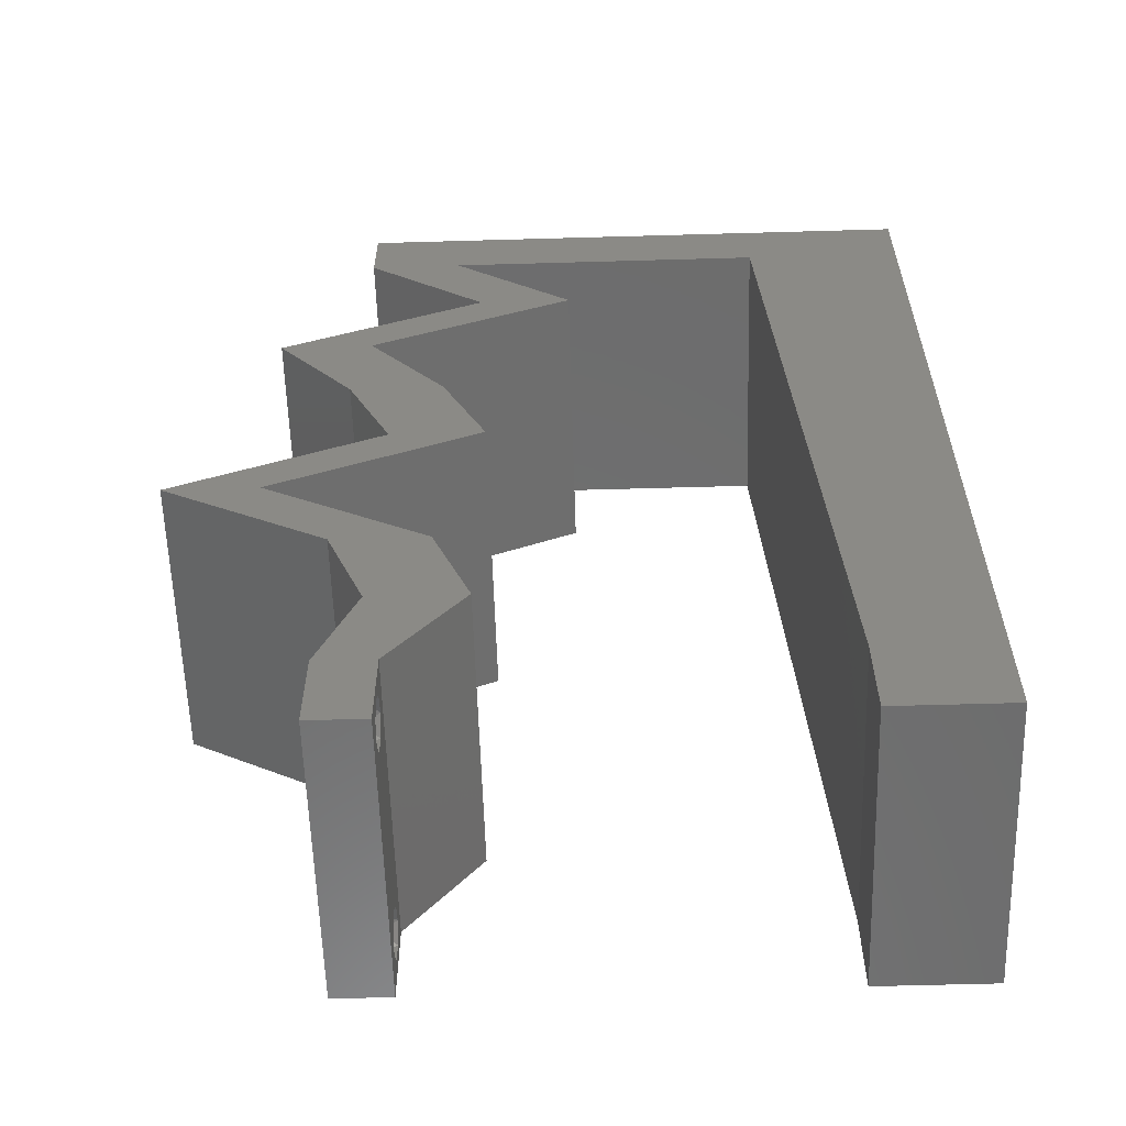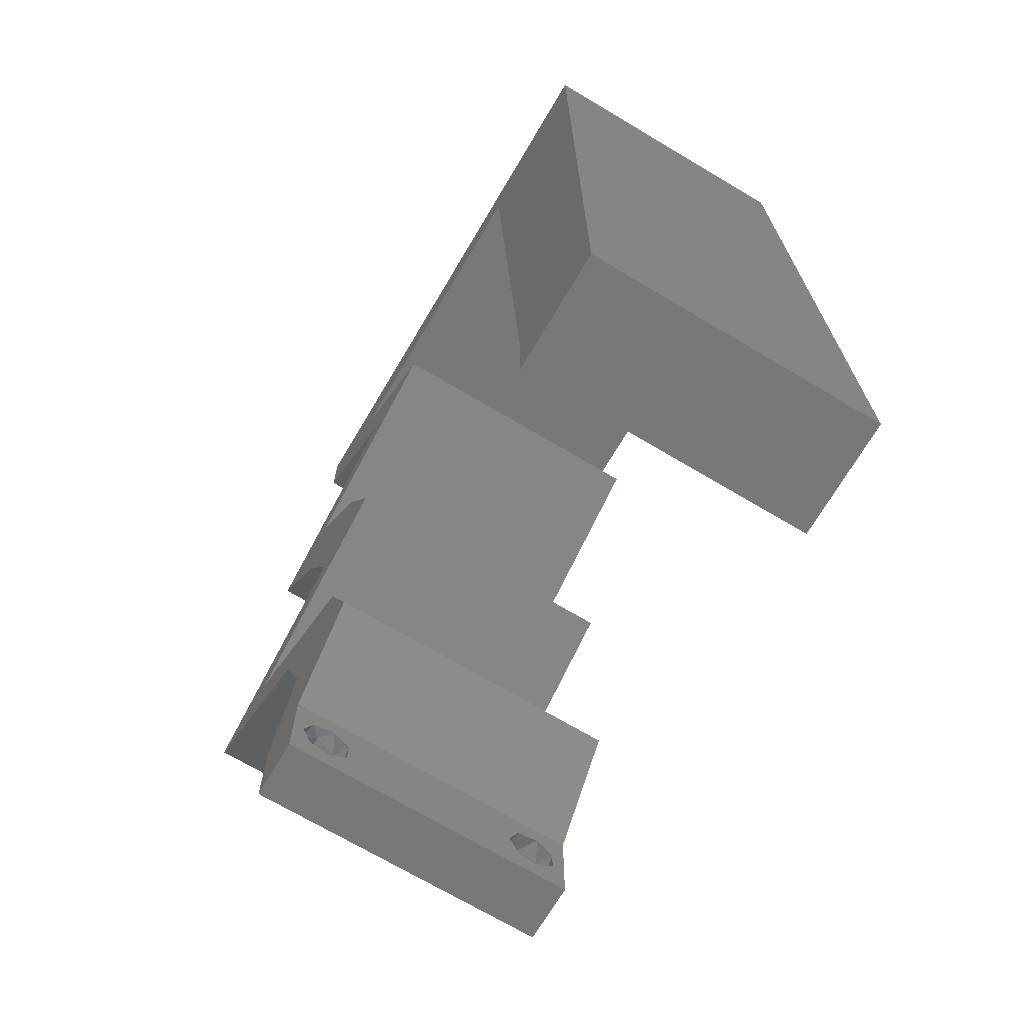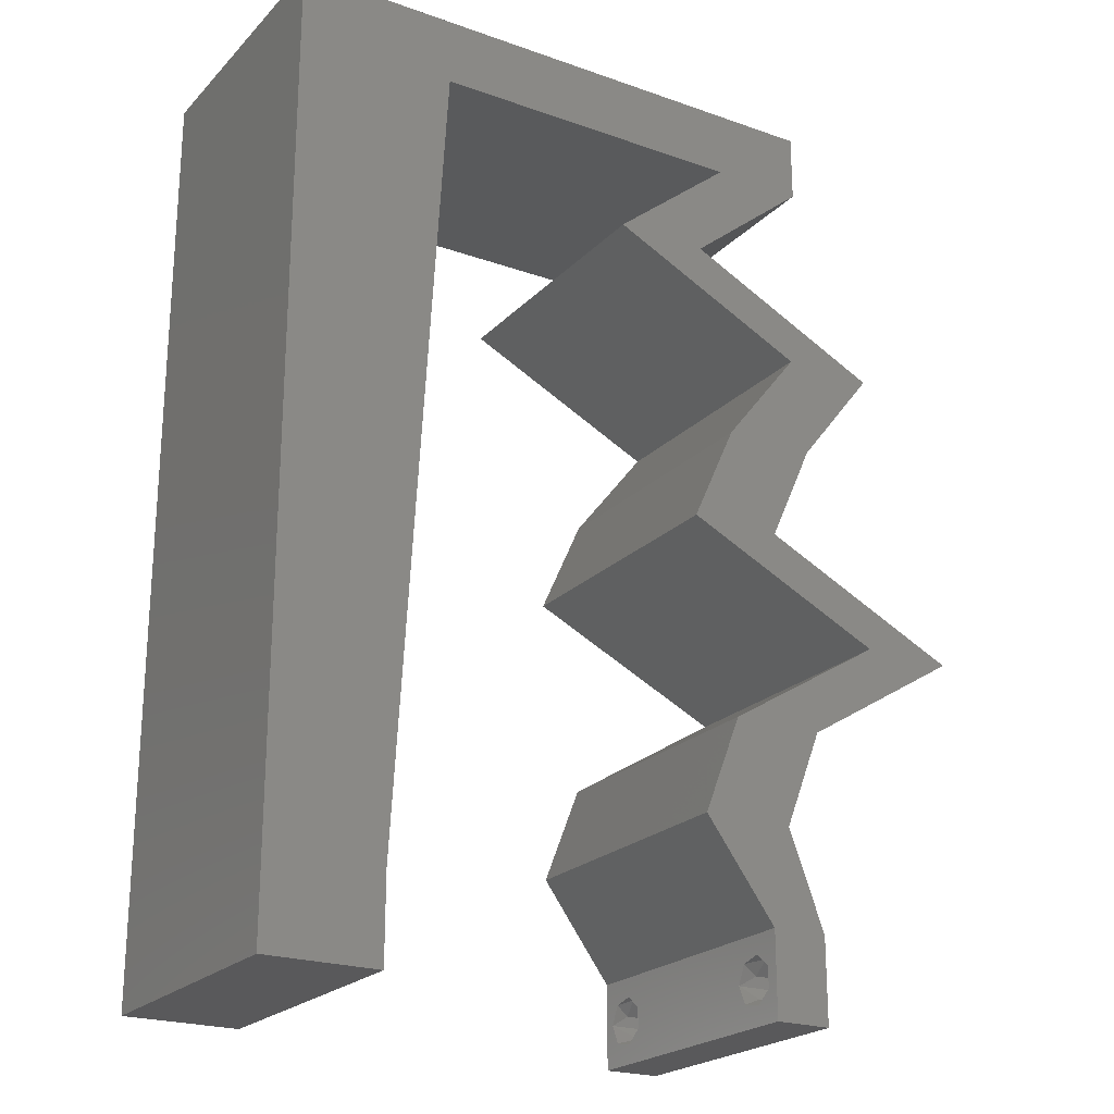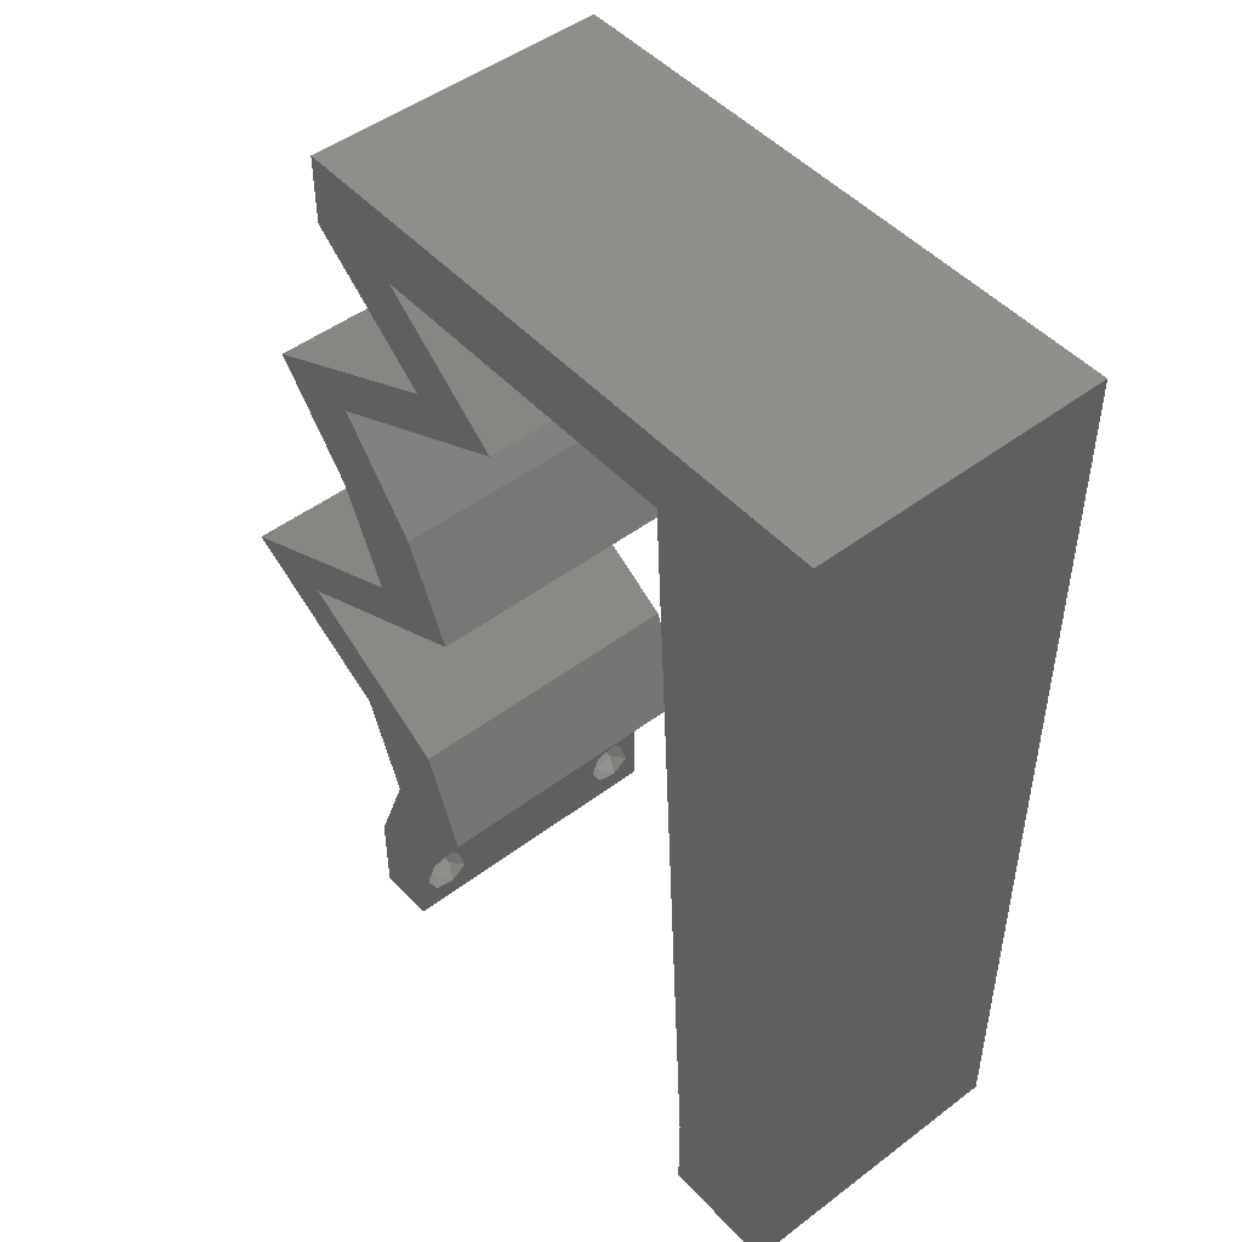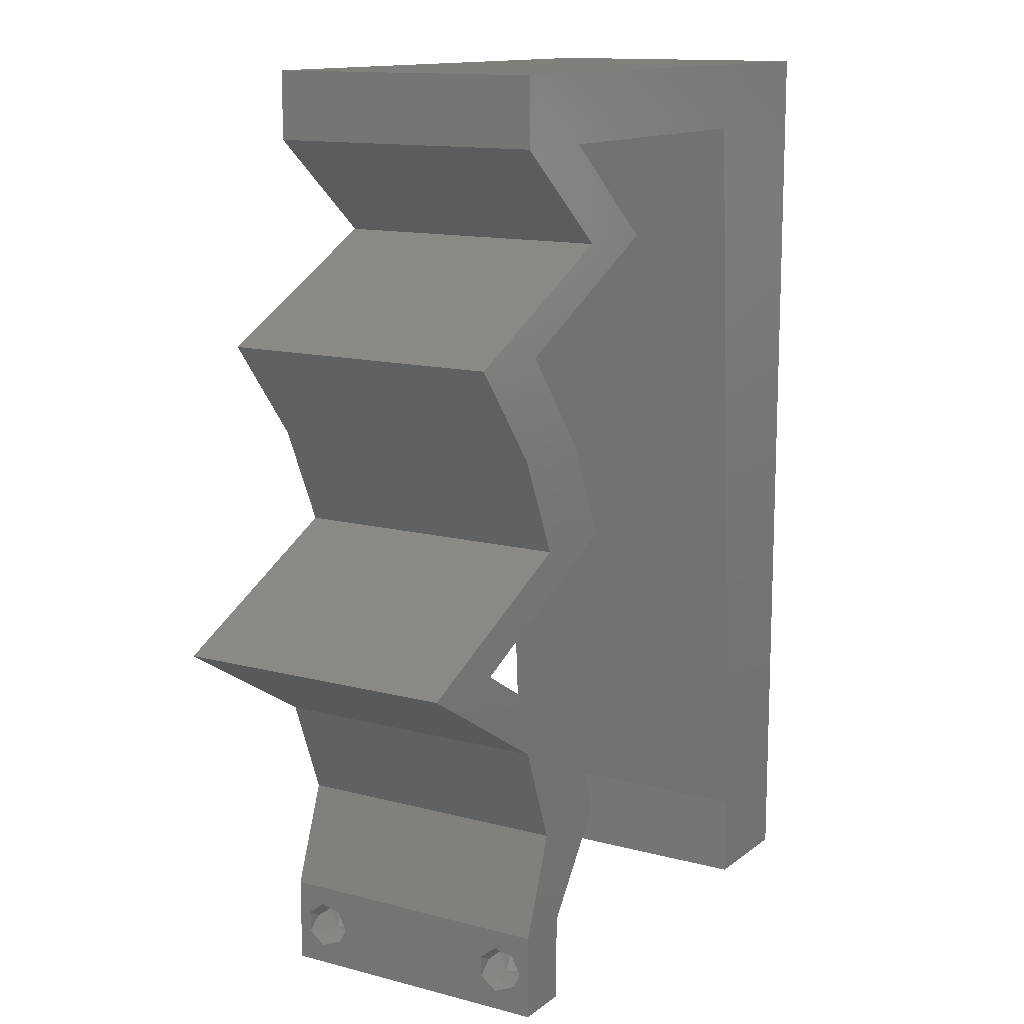
<metadata>
{"format":"stl","ext":"stl","renderer":"f3d","projection":"perspective","resolution":1024,"background":"white","views":[{"elev":-59.2,"azim":-178.3,"up":"+Y"},{"elev":-70.7,"azim":-120.7,"up":"+Y"},{"elev":-22.4,"azim":-31.4,"up":"+Y"},{"elev":48.3,"azim":-130.2,"up":"+Y"},{"elev":13.1,"azim":121.3,"up":"+Y"}]}
</metadata>
<code>
# stl→obj: 249 verts, 502 faces
v 0.04 -0.006 0.01
v 0.04 -0.002262 0.003932
v 0.04 0 0.01
v 0.04 -0.003 0.0159
v 0.04 -0.001671 0.00134
v 0.04 0 0
v 0.04 -0.001343 0.002778
v 0.04 -0.004657 0.002778
v 0.04 -0.006 0
v 0.04 -0.004329 0.00134
v 0.04 -0.003 0.0007
v 0.04 -0.001343 0.01798
v 0.04 0 0.02
v 0.04 -0.002262 0.01913
v 0.04 -0.006 0.02
v 0.04 -0.004657 0.01798
v 0.04 -0.003738 0.01913
v 0.04 -0.001671 0.01654
v 0.04 -0.004329 0.01654
v 0.04 -0.003738 0.003932
v 0.036 -0.006 0.01
v 0.036 0 0.01
v 0.036 -0.002262 0.003932
v 0.036 -0.003 0.0159
v 0.036 -0.001343 0.002778
v 0.036 0 0
v 0.036 -0.001671 0.00134
v 0.036 -0.004329 0.00134
v 0.036 -0.006 0
v 0.036 -0.004657 0.002778
v 0.036 -0.003 0.0007
v 0.036 -0.003738 0.01913
v 0.036 -0.004657 0.01798
v 0.036 -0.006 0.02
v 0.036 0 0.02
v 0.036 -0.001343 0.01798
v 0.036 -0.002262 0.01913
v 0.036 -0.004329 0.01654
v 0.036 -0.001671 0.01654
v 0.036 -0.003738 0.003932
v 0 0.036 0.02
v 0 0.024 0.02
v 0.009888 0.03315 0.02
v 0.009259 0.0221 0.02
v 0 -0.006 0.02
v 0.008 -0.006 0.02
v 0.004 -0.003 0.02
v 0.008 0 0.02
v 0 0 0.02
v 0.01 0.06 0.02
v 0 0.06 0.02
v 0.005 0.05628 0.02
v 0 0.012 0.02
v 0.004896 0.01681 0.02
v 0 0.048 0.02
v 0.01052 0.0442 0.02
v 0.004157 0.005763 0.02
v 0.03093 0.006906 0.02
v 0.03743 0.006906 0.02
v 0.03361 0.01381 0.02
v 0.008629 0.01105 0.02
v 0.03 0.06 0.02
v 0.0335 0.05525 0.02
v 0.03587 0.05763 0.02
v 0.04 0.05525 0.02
v 0.01115 0.05525 0.02
v 0.038 -0.003 0.02
v 0.04 0.06 0.02
v 0.03155 0.04834 0.02
v 0.02505 0.04834 0.02
v 0.03213 0.04489 0.02
v 0.03863 0.04489 0.02
v 0.04571 0.04144 0.02
v 0.03921 0.04144 0.02
v 0.04027 0.03453 0.02
v 0.03377 0.03453 0.02
v 0.03716 0.02763 0.02
v 0.03066 0.02763 0.02
v 0.03784 0.02417 0.02
v 0.04434 0.02417 0.02
v 0.05152 0.02072 0.02
v 0.04501 0.02072 0.02
v 0.04581 0.01727 0.02
v 0.04011 0.01381 0.02
v 0.03931 0.01727 0.02
v 0.02232 0.05525 0.02
v 0.02 0.06 0.02
v 0 -0.006 0.01
v 0 -0.003 0.015
v 0 0 0.01
v 0 -0.006 0
v 0 -0.003 0.005
v 0 0 0
v 0.004 -0.006 0.015
v 0.008 -0.006 0.01
v 0.004 -0.006 0.005
v 0.008 -0.006 0
v 0 0.009 0.0114
v 0 0.06 0
v 0 0.051 0.0086
v 0 0.06 0.01
v 0 0.048 0
v 0 0.0415 0.009767
v 0 0.03 0.01
v 0 0.036 0
v 0 0.0185 0.01023
v 0 0.024 0
v 0 0.012 0
v 0 0.005337 0.005128
v 0 0.05466 0.01487
v 0.009888 0.03315 0
v 0.009259 0.0221 0
v 0.004 -0.003 0
v 0.008 0 0
v 0.01 0.06 0
v 0.005 0.05628 0
v 0.004896 0.01681 0
v 0.01052 0.0442 0
v 0.004157 0.005763 0
v 0.03093 0.006906 0
v 0.03361 0.01381 0
v 0.03743 0.006906 0
v 0.008629 0.01105 0
v 0.03 0.06 0
v 0.03587 0.05763 0
v 0.0335 0.05525 0
v 0.04 0.05525 0
v 0.01115 0.05525 0
v 0.038 -0.003 0
v 0.04 0.06 0
v 0.03155 0.04834 0
v 0.02505 0.04834 0
v 0.03213 0.04489 0
v 0.03863 0.04489 0
v 0.04571 0.04144 0
v 0.04027 0.03453 0
v 0.03921 0.04144 0
v 0.03716 0.02763 0
v 0.03377 0.03453 0
v 0.03066 0.02763 0
v 0.03784 0.02417 0
v 0.04434 0.02417 0
v 0.05152 0.02072 0
v 0.04501 0.02072 0
v 0.04581 0.01727 0
v 0.04011 0.01381 0
v 0.03931 0.01727 0
v 0.02232 0.05525 0
v 0.02 0.06 0
v 0.008 0 0.01
v 0.008 -0.003 0.015
v 0.008 -0.003 0.005
v 0.015 0.06 0.01134
v 0.025 0.06 0.008977
v 0.006575 0.06 0.007337
v 0.03344 0.06 0.01273
v 0.04 0.06 0.01
v 0.03407 0.06 0.005945
v 0.005798 0.06 0.01422
v 0.04 0.05525 0.01
v 0.04 0.05763 0.005
v 0.04 0.05763 0.015
v 0.03577 0.0518 0.005494
v 0.03577 0.0518 0.01448
v 0.03155 0.04834 0.01
v 0.03878 0.04482 0.007974
v 0.04571 0.04144 0.01
v 0.04104 0.04372 0.01438
v 0.03631 0.04602 0.01447
v 0.04027 0.03453 0.01
v 0.04299 0.03798 0.015
v 0.04299 0.03798 0.005
v 0.03871 0.03108 0.015
v 0.03716 0.02763 0.01
v 0.03871 0.03108 0.005
v 0.04409 0.02429 0.007957
v 0.05152 0.02072 0.01
v 0.04187 0.02536 0.01438
v 0.04667 0.02305 0.01447
v 0.04011 0.01381 0.01
v 0.03877 0.01036 0.015
v 0.03743 0.006906 0.01
v 0.03877 0.01036 0.005
v 0.03872 0.003453 0.015
v 0.03872 0.003453 0.005
v 0.03347 0.003453 0.015
v 0.03093 0.006906 0.01
v 0.03347 0.003453 0.005
v 0.03227 0.01036 0.015
v 0.03361 0.01381 0.01
v 0.03227 0.01036 0.005
v 0.04501 0.02072 0.01
v 0.03759 0.02429 0.007957
v 0.03066 0.02763 0.01
v 0.03537 0.02536 0.01438
v 0.04016 0.02305 0.01447
v 0.03221 0.03108 0.015
v 0.03377 0.03453 0.01
v 0.03221 0.03108 0.005
v 0.03921 0.04144 0.01
v 0.03649 0.03798 0.015
v 0.03649 0.03798 0.005
v 0.03198 0.04496 0.007974
v 0.02505 0.04834 0.01
v 0.02972 0.04606 0.01438
v 0.03445 0.04376 0.01447
v 0.02927 0.0518 0.005494
v 0.02927 0.0518 0.01448
v 0.0335 0.05525 0.01
v 0.01877 0.05525 0.01009
v 0.01115 0.05525 0.01
v 0.02663 0.05525 0.006827
v 0.02707 0.05525 0.01369
v 0.008877 0.01539 0.01039
v 0.01027 0.03985 0.009499
v 0.009574 0.02762 0.009981
v 0.01073 0.04791 0.0124
v 0.008418 0.007345 0.007589
v 0.00834 0.005961 0.01449
v 0.01081 0.04929 0.005503
v 0.0375 -0.003738 0.01607
v 0.03727 -0.002262 0.01607
v 0.03871 -0.002229 0.01608
v 0.03888 -0.003738 0.01607
v 0.03873 -0.003 0.0193
v 0.03727 -0.001671 0.01866
v 0.03875 -0.001671 0.01866
v 0.03727 -0.004329 0.01866
v 0.03875 -0.004329 0.01866
v 0.03725 -0.003 0.0193
v 0.03873 -0.001343 0.01722
v 0.03725 -0.001343 0.01722
v 0.03873 -0.004657 0.01722
v 0.03725 -0.004657 0.01722
v 0.038 -0.003744 0.0008712
v 0.0385 -0.002262 0.0008684
v 0.03712 -0.002262 0.0008684
v 0.03914 -0.003734 0.0008667
v 0.03873 -0.003 0.0041
v 0.03727 -0.001671 0.00346
v 0.03875 -0.001671 0.00346
v 0.03727 -0.004329 0.00346
v 0.03875 -0.004329 0.00346
v 0.03725 -0.003 0.0041
v 0.03739 -0.004655 0.002013
v 0.03882 -0.004657 0.002022
v 0.03798 -0.00134 0.002033
v 0.03687 -0.001344 0.002017
v 0.03914 -0.001343 0.00202
f 1 2 3
f 3 4 1
f 5 6 7
f 8 9 10
f 10 9 11
f 11 6 5
f 12 13 14
f 15 16 17
f 15 14 13
f 17 14 15
f 9 6 11
f 7 6 3
f 3 13 18
f 18 13 12
f 1 19 15
f 19 16 15
f 1 9 8
f 18 4 3
f 4 19 1
f 3 2 7
f 20 1 8
f 20 2 1
f 21 22 23
f 24 22 21
f 25 26 27
f 28 29 30
f 31 29 28
f 27 26 31
f 32 33 34
f 35 36 37
f 37 34 35
f 34 33 38
f 32 34 37
f 35 39 36
f 26 29 31
f 25 22 26
f 34 38 21
f 22 39 35
f 29 21 30
f 21 38 24
f 24 39 22
f 30 21 40
f 40 21 23
f 23 22 25
f 41 42 43
f 43 42 44
f 45 46 47
f 48 49 47
f 50 51 52
f 42 53 54
f 55 56 52
f 49 48 57
f 55 41 56
f 58 59 60
f 56 41 43
f 61 44 54
f 62 63 64
f 51 55 52
f 63 65 64
f 61 53 57
f 66 50 52
f 34 15 67
f 44 42 54
f 13 35 67
f 46 48 47
f 49 45 47
f 53 61 54
f 65 68 64
f 53 49 57
f 68 62 64
f 15 13 67
f 35 34 67
f 48 61 57
f 65 63 69
f 63 70 69
f 69 70 71
f 72 69 71
f 73 74 75
f 74 73 72
f 75 76 77
f 74 76 75
f 76 78 77
f 77 78 79
f 80 77 79
f 81 80 82
f 83 81 82
f 59 84 60
f 84 85 60
f 83 85 84
f 13 59 35
f 35 59 58
f 80 79 82
f 85 83 82
f 74 72 71
f 63 62 86
f 66 87 50
f 87 66 86
f 56 66 52
f 62 87 86
f 88 89 90
f 49 89 45
f 91 92 93
f 90 92 88
f 45 89 88
f 90 89 49
f 88 92 91
f 93 92 90
f 46 94 95
f 88 94 45
f 91 96 88
f 95 96 97
f 45 94 46
f 95 94 88
f 97 96 91
f 88 96 95
f 49 98 90
f 99 100 101
f 102 100 99
f 53 98 49
f 103 104 41
f 105 104 103
f 105 103 102
f 106 104 107
f 41 104 42
f 107 104 105
f 42 106 53
f 55 103 41
f 108 106 107
f 42 104 106
f 93 109 108
f 51 110 55
f 55 100 103
f 108 98 106
f 108 109 98
f 55 110 100
f 106 98 53
f 103 100 102
f 101 110 51
f 90 109 93
f 98 109 90
f 100 110 101
f 105 111 107
f 111 112 107
f 91 113 97
f 114 113 93
f 115 116 99
f 107 117 108
f 102 116 118
f 93 119 114
f 102 118 105
f 120 121 122
f 118 111 105
f 123 117 112
f 124 125 126
f 99 116 102
f 126 125 127
f 123 119 108
f 128 116 115
f 29 129 9
f 112 117 107
f 6 129 26
f 97 113 114
f 93 113 91
f 108 117 123
f 127 125 130
f 108 119 93
f 130 125 124
f 9 129 6
f 26 129 29
f 114 119 123
f 126 127 131
f 126 131 132
f 132 131 133
f 131 134 133
f 135 136 137
f 137 134 135
f 136 138 139
f 137 136 139
f 139 138 140
f 140 138 141
f 141 138 142
f 143 144 142
f 145 144 143
f 122 121 146
f 146 121 147
f 145 146 147
f 6 26 122
f 26 120 122
f 142 144 141
f 147 144 145
f 133 134 137
f 126 148 124
f 128 115 149
f 149 148 128
f 118 116 128
f 124 148 149
f 150 151 95
f 46 151 48
f 114 152 97
f 95 152 150
f 48 151 150
f 95 151 46
f 97 152 95
f 150 152 114
f 115 153 149
f 62 154 87
f 153 154 149
f 87 154 153
f 115 155 153
f 62 156 154
f 149 154 124
f 87 153 50
f 99 155 115
f 101 155 99
f 68 156 62
f 157 156 68
f 154 158 124
f 153 159 50
f 156 158 154
f 155 159 153
f 124 158 130
f 130 158 157
f 51 159 101
f 50 159 51
f 101 159 155
f 157 158 156
f 160 161 157
f 65 162 68
f 157 162 160
f 130 161 127
f 68 162 157
f 160 162 65
f 157 161 130
f 127 161 160
f 127 163 131
f 69 164 65
f 65 164 160
f 165 164 69
f 164 163 160
f 165 163 164
f 160 163 127
f 131 163 165
f 131 166 134
f 134 166 135
f 165 166 131
f 135 166 167
f 167 168 73
f 69 169 165
f 72 169 69
f 73 168 72
f 167 166 168
f 166 169 168
f 165 169 166
f 168 169 72
f 170 171 75
f 73 171 167
f 136 172 170
f 167 172 135
f 75 171 73
f 167 171 170
f 135 172 136
f 170 172 167
f 75 173 170
f 174 173 77
f 170 175 136
f 138 175 174
f 170 173 174
f 77 173 75
f 136 175 138
f 174 175 170
f 142 176 143
f 138 176 142
f 143 176 177
f 174 176 138
f 77 178 174
f 177 179 81
f 81 179 80
f 80 178 77
f 176 179 177
f 178 176 174
f 178 179 176
f 80 179 178
f 180 177 83
f 180 145 177
f 177 81 83
f 83 84 180
f 145 143 177
f 146 145 180
f 84 181 180
f 182 181 59
f 180 183 146
f 122 183 182
f 59 181 84
f 180 181 182
f 146 183 122
f 182 183 180
f 13 184 59
f 182 184 3
f 122 185 6
f 3 185 182
f 59 184 182
f 3 184 13
f 182 185 122
f 6 185 3
f 1 15 34
f 21 1 34
f 29 9 1
f 29 1 21
f 35 186 22
f 187 186 58
f 22 188 26
f 120 188 187
f 22 186 187
f 58 186 35
f 187 188 22
f 26 188 120
f 58 189 187
f 190 189 60
f 187 191 120
f 121 191 190
f 187 189 190
f 60 189 58
f 190 191 187
f 120 191 121
f 192 190 85
f 147 190 192
f 190 60 85
f 85 82 192
f 147 121 190
f 192 144 147
f 144 193 141
f 141 193 140
f 192 193 144
f 140 193 194
f 194 195 78
f 82 196 192
f 79 196 82
f 78 195 79
f 192 196 193
f 194 193 195
f 193 196 195
f 195 196 79
f 78 197 194
f 198 197 76
f 139 199 198
f 194 199 140
f 194 197 198
f 76 197 78
f 140 199 139
f 198 199 194
f 200 201 74
f 76 201 198
f 137 202 200
f 198 202 139
f 198 201 200
f 139 202 137
f 74 201 76
f 200 202 198
f 137 203 133
f 133 203 132
f 200 203 137
f 132 203 204
f 204 205 70
f 74 206 200
f 71 206 74
f 70 205 71
f 204 203 205
f 203 206 205
f 200 206 203
f 205 206 71
f 132 207 126
f 63 208 70
f 209 207 208
f 70 208 204
f 209 208 63
f 208 207 204
f 204 207 132
f 126 207 209
f 148 210 128
f 211 210 66
f 66 210 86
f 148 212 210
f 126 212 148
f 209 212 126
f 86 213 63
f 63 213 209
f 210 212 213
f 86 210 213
f 213 212 209
f 128 210 211
f 112 214 123
f 43 215 56
f 43 216 215
f 44 216 43
f 112 216 214
f 214 216 44
f 66 217 211
f 114 218 150
f 123 218 114
f 56 217 66
f 111 216 112
f 215 216 111
f 118 215 111
f 61 214 44
f 61 219 214
f 118 220 215
f 215 220 217
f 214 219 218
f 214 218 123
f 215 217 56
f 128 220 118
f 48 219 61
f 150 219 48
f 211 220 128
f 217 220 211
f 218 219 150
f 4 24 221
f 24 4 222
f 222 4 223
f 4 221 224
f 225 226 227
f 228 225 229
f 225 228 230
f 226 225 230
f 226 231 227
f 231 226 232
f 233 228 229
f 228 233 234
f 231 232 223
f 232 222 223
f 233 221 234
f 221 233 224
f 14 17 225
f 37 36 226
f 33 32 228
f 14 225 227
f 225 17 229
f 228 32 230
f 37 226 230
f 18 12 231
f 226 36 232
f 12 14 227
f 17 16 229
f 32 37 230
f 231 12 227
f 36 39 232
f 33 228 234
f 221 38 234
f 38 33 234
f 16 19 233
f 16 233 229
f 39 24 222
f 39 222 232
f 18 231 223
f 233 19 224
f 24 38 221
f 19 4 224
f 4 18 223
f 11 31 235
f 31 11 236
f 31 236 237
f 11 235 238
f 239 240 241
f 242 239 243
f 240 239 244
f 239 242 244
f 235 28 245
f 242 243 245
f 245 243 246
f 31 28 235
f 237 247 248
f 236 247 237
f 28 30 245
f 30 242 245
f 2 20 239
f 23 25 240
f 30 40 242
f 239 20 243
f 2 239 241
f 23 240 244
f 242 40 244
f 20 8 243
f 7 2 241
f 40 23 244
f 241 240 247
f 235 245 246
f 243 8 246
f 236 5 249
f 247 236 249
f 8 10 246
f 240 25 248
f 7 241 249
f 11 5 236
f 235 246 238
f 247 240 248
f 27 31 237
f 241 247 249
f 246 10 238
f 27 237 248
f 25 27 248
f 5 7 249
f 10 11 238

</code>
